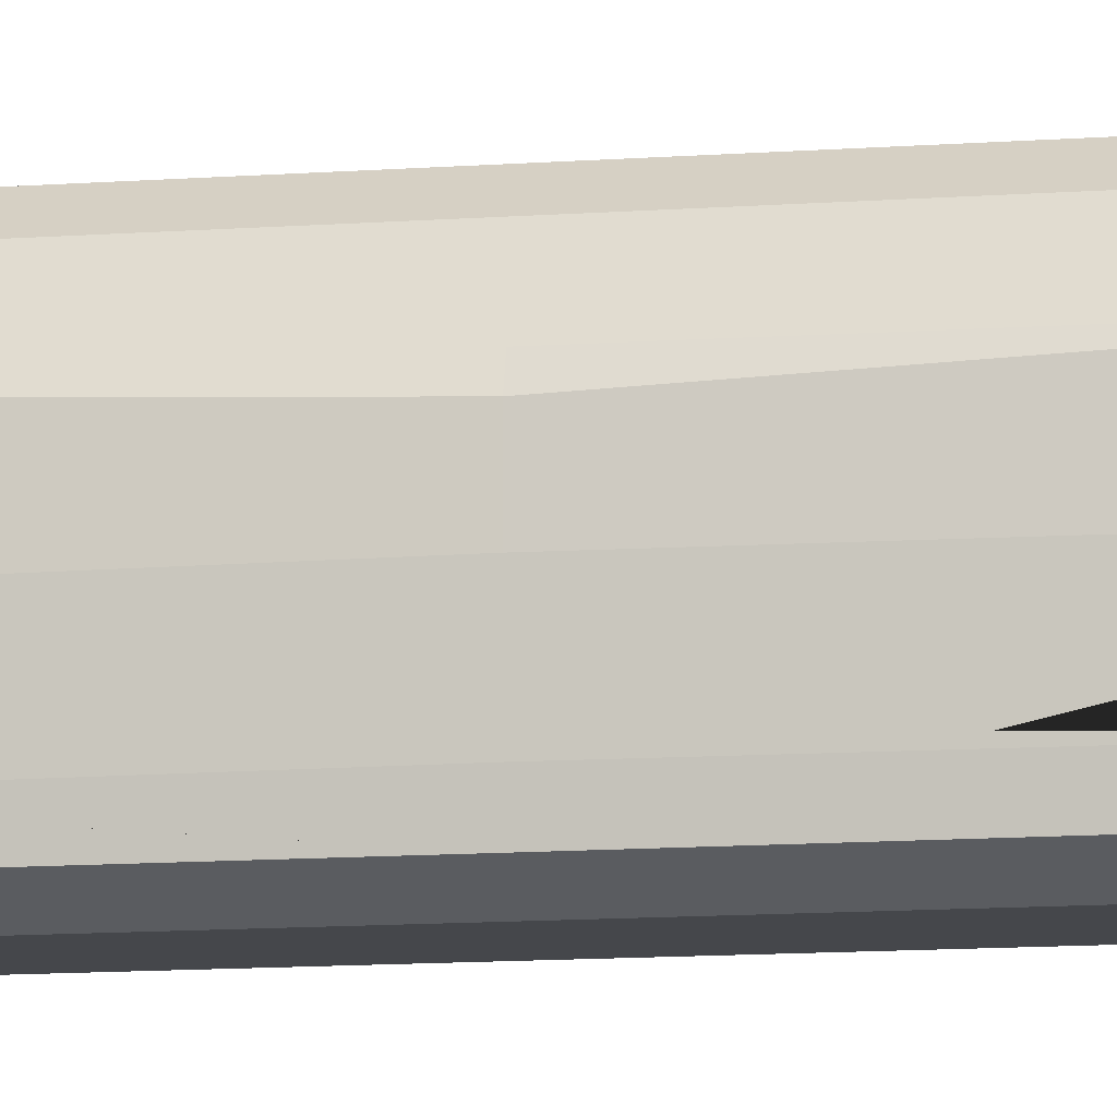
<metadata>
{"format":"obj","ext":"obj","renderer":"f3d","projection":"perspective","resolution":1024,"background":"white","views":[{"elev":-10.5,"azim":-78.8,"up":"+Y"}]}
</metadata>
<code>
o Trein_mirror_optimized_-_nowindows
v 0.7092 0.1639 5.457
v 0.6422 1.813 5.487
v 0.7534 0.3214 4.777
v 0.7787 0.5884 5.457
v 0.7787 0.8105 4.777
v 0.7559 1.567 4.006
v 0.7559 1.567 4.777
v 0.7534 0.2979 3.668
v 0.7787 0.7841 3.408
v 0.3879 0.02169 5.457
v 0.3647 2.159 4.252
v 0.3805 2.012 4.553
v 0.5584 1.901 5.485
v 0.5748 1.666 5.605
v 0.2129 0.3015 5.975
v 0.5597 0.8165 6.012
v 0.2098 0.7218 6.168
v 0.6803 1.767 4.134
v 0.3864 0.9785 5.941
v 0.2114 0.9098 5.993
v 0.3312 1.565 5.777
v 0.3679 1.175 5.874
v 0.2901 0.3015 5.997
v 0.2121 0.229 6.01
v 0.2105 0.6312 6.134
v 0.2834 0.6099 6.076
v 0.324 0.5693 6.054
v 0.2129 0.2102 6.055
v 0.3458 0.5764 6.09
v 0.2701 0.3053 5.963
v 0.2383 0.21 6.049
v 0.09349 0.4886 6.046
v 0.0891 0.3592 5.997
v 0.09349 0.4886 6.146
v 0.0891 0.3592 6.098
v 0.7611 1.395 4.777
v 0.7774 0.8522 4.777
v 0.7559 1.554 3.705
v 0.7668 1.179 3.408
v 0.7602 1.518 2.771
v 0.7644 1.394 4.923
v 0.7676 1.342 4.995
v 0.7787 0.8502 4.936
v 0.6256 1.904 3.029
v 0.7409 0.4508 2.799
v 0.7771 0.9595 2.742
v 0.7783 0.9089 2.802
v 0.3312 1.565 5.765
v 0.5559 1.943 5.415
v 0.7611 1.396 4.42
v 0.7774 0.8526 4.741
v 0.7773 0.8567 4.414
v 0.7571 1.526 4.685
v 0.7596 0.4402 4.743
v 0.7772 0.8613 4.048
v 0.7611 1.397 4.375
v 0.761 1.398 4.05
v 0.7773 0.8573 4.37
v 0.7573 1.526 4.376
v 0.7596 0.4402 4.367
v 0.7595 0.4399 4.006
v 0.3856 0.8752 6.032
v 0.2107 0.8273 6.07
v 0.6802 1.755 4.628
v 0.6106 1.952 3.527
v -0.6481 1.849 4.553
v -0.7056 0.1721 5.864
v -0.7846 0.8105 4.006
v -0.7846 0.8105 4.777
v -0.7044 0.3292 5.733
v -0.7846 1.314 5.457
v -0.7618 1.567 4.777
v -0.7324 1.037 5.678
v -0.7133 0.161 3.408
v -0.5458 0.06849 5.457
v -0.3706 2.159 4.252
v -0.3938 0.02169 6.097
v -0.5458 0.06849 5.966
v -0.5643 1.901 5.485
v -0.5601 0.309 5.841
v -0.3938 0.3015 5.977
v -0.5655 0.8165 6.012
v -0.2157 0.7218 6.168
v -0.3938 0.2758 3.668
v -0.3938 0.01722 3.408
v -0.3922 0.9785 5.941
v -0.2173 0.9098 5.993
v -0.1942 1.18 5.911
v -0.514 1.564 5.678
v -0.218 0.229 6.01
v -0.3299 0.5693 6.054
v -0.2152 0.6119 6.09
v -0.3517 0.5764 6.09
v -0.276 0.3053 5.963
v -0.2837 0.2407 6.025
v -0.09938 0.4886 6.146
v -0.09499 0.3592 6.098
v -0.7669 1.399 4.006
v -0.7661 1.518 2.771
v -0.7554 1.546 2.717
v -0.7735 1.342 4.995
v -0.7846 0.8502 4.936
v -0.6315 1.904 3.029
v -0.7468 0.4508 2.799
v -0.7403 0.394 2.751
v -0.6481 1.849 5.413
v -0.5617 1.943 5.415
v -0.767 1.395 4.739
v -0.7833 0.8526 4.741
v -0.763 1.526 4.422
v -0.763 1.526 4.685
v -0.7643 1.485 4.738
v -0.7657 0.445 4.41
v -0.7846 0.8105 4.047
v -0.7846 0.8105 4.37
v -0.7832 0.8573 4.37
v -0.7632 1.526 4.376
v -0.7631 1.526 4.103
v -0.7654 0.4402 4.046
v -0.7652 0.4349 4.777
v -0.5716 1.012 5.914
v -0.6862 1.763 3.902
v -0.6165 1.952 3.527
v -0.7151 0.1639 5.457
v -0.6481 1.813 5.487
v -0.7593 0.3214 4.777
v -0.7593 0.3214 4.006
v -0.6165 1.952 4.252
v -0.6456 1.642 5.554
v -0.7846 0.5884 5.457
v -0.7618 1.567 4.006
v -0.7593 0.2979 3.668
v -0.7846 0.7841 3.408
v -0.7618 1.542 3.408
v -0.3938 0.02169 5.457
v -0.3864 2.012 4.553
v -0.2188 0.02169 6.143
v -0.3864 1.953 5.496
v -0.3938 0.2993 4.777
v -0.5807 1.666 5.605
v -0.2188 0.3015 5.975
v -0.3906 0.7431 6.148
v -0.6862 1.767 4.134
v -0.3371 1.565 5.777
v -0.3738 1.175 5.874
v -0.4219 1.173 5.86
v -0.296 0.3015 5.997
v -0.2163 0.6312 6.134
v -0.2893 0.6099 6.076
v -0.2651 0.2518 5.988
v -0.2355 0.2288 6.005
v -0.2188 0.2102 6.055
v -0.299 0.629 6.119
v -0.2442 0.21 6.049
v -0.09938 0.4886 6.046
v -0.09499 0.3592 5.997
v -0.767 1.395 4.777
v -0.7833 0.8522 4.777
v -0.6868 1.752 3.323
v -0.7618 1.554 3.705
v -0.783 0.8618 4.006
v -0.7727 1.179 3.408
v -0.7703 1.394 4.923
v -0.7846 0.9223 4.995
v -0.7846 0.7574 2.801
v -0.783 0.9595 2.742
v -0.7842 0.9089 2.802
v -0.3371 1.565 5.765
v -0.4219 1.173 5.848
v -0.514 1.564 5.666
v -0.3864 2.012 5.415
v -0.7005 1.597 5.419
v -0.767 1.396 4.42
v -0.7832 0.8567 4.414
v -0.7846 0.8105 4.414
v -0.7846 0.8105 4.741
v -0.7654 0.4402 4.743
v -0.7831 0.8613 4.048
v -0.7669 1.397 4.375
v -0.7669 1.398 4.05
v -0.7646 1.475 4.051
v -0.7654 0.4402 4.367
v -0.7654 0.4399 4.006
v -0.7073 1.568 5.456
v -0.6951 1.314 5.618
v -0.3915 0.8752 6.032
v -0.2166 0.8273 6.07
v -0.6861 1.755 4.628
v -0.6772 1.751 5.166
v 0.7534 0.3214 4.006
v 0.6106 1.952 4.252
v 0.6422 1.849 4.553
v 0.6997 0.1721 5.864
v 0.6398 1.642 5.554
v 0.7787 0.8105 4.006
v 0.6985 0.3292 5.733
v 0.7787 1.314 5.457
v 0.7265 1.037 5.678
v 0.7074 0.161 3.408
v 0.7559 1.542 3.408
v -0.002943 0.02169 5.457
v -0.002943 1.962 5.496
v -0.002943 0.02169 6.143
v -0.002943 1.662 5.833
v -0.002943 0.3015 5.975
v -0.002943 0.7155 6.168
v -0.002943 0.01722 3.408
v 0.5399 0.06849 5.457
v 0.2129 0.02169 6.143
v 0.3879 0.02169 6.097
v 0.5399 0.06849 5.966
v 0.3805 1.953 5.496
v 0.3879 0.2993 4.777
v 0.5542 0.309 5.841
v 0.3879 0.3015 5.977
v 0.3847 0.7431 6.148
v 0.3879 0.2758 3.668
v 0.3879 0.01722 3.408
v -0.002943 0.9037 5.993
v 0.1883 1.18 5.911
v -0.002943 1.568 5.853
v -0.002943 1.186 5.934
v 0.416 1.173 5.86
v 0.5081 1.564 5.678
v -0.002943 0.6356 6.138
v -0.002943 0.2308 6.008
v 0.2592 0.2518 5.988
v 0.2296 0.2288 6.005
v -0.002943 0.2122 6.054
v 0.2093 0.6119 6.09
v 0.2931 0.629 6.119
v -0.002943 0.6163 6.093
v 0.2778 0.2407 6.025
v -0.002943 0.4886 6.046
v -0.002943 0.346 5.992
v -0.002943 0.4886 6.146
v -0.002943 0.346 6.093
v 0.6809 1.752 3.323
v 0.761 1.399 4.006
v 0.7771 0.8618 4.006
v 0.7495 1.546 2.717
v 0.7787 0.9223 4.995
v 0.7787 0.7574 2.801
v 0.7344 0.394 2.751
v -0.002943 1.568 5.841
v -0.002943 1.186 5.922
v 0.416 1.173 5.848
v 0.5081 1.564 5.666
v 0.6422 1.849 5.413
v -0.002943 2.022 5.415
v 0.3805 2.012 5.415
v 0.6947 1.597 5.419
v 0.7611 1.395 4.739
v 0.7787 0.8105 4.414
v 0.7787 0.8105 4.741
v 0.7571 1.526 4.422
v 0.7584 1.485 4.738
v 0.7598 0.445 4.41
v 0.7787 0.8105 4.047
v 0.7787 0.8105 4.37
v 0.7572 1.526 4.103
v 0.7587 1.475 4.051
v 0.7596 0.4402 4.046
v 0.7593 0.4349 4.777
v 0.7015 1.568 5.456
v 0.6892 1.314 5.618
v -0.002943 0.8211 6.07
v 0.5657 1.012 5.914
v 0.6713 1.751 5.166
v 0.6803 1.763 3.902
v 0.7092 0.1639 -5.435
v 0.7534 0.3214 -4.754
v 0.6106 1.952 -4.229
v 0.6997 0.1721 -5.841
v 0.6398 1.642 -5.531
v 0.6985 0.3292 -5.71
v 0.7787 1.41 0.01141
v 0.7559 1.567 -3.984
v 0.7559 1.567 -4.754
v 0.7074 0.161 -3.385
v 0.3879 0.02169 -5.435
v 0.5399 0.06849 -5.943
v 0.5584 1.901 -5.462
v 0.3805 1.953 -5.473
v 0.5542 0.309 -5.818
v 0.5597 0.8165 -5.99
v 0.3847 0.7431 -6.125
v 0.2098 0.7218 -6.145
v 0.3879 0.2758 -3.645
v 0.3879 0.01722 -3.385
v 0.2114 0.9098 -5.971
v 0.1883 1.18 -5.888
v 0.416 1.173 -5.837
v 0.5081 1.564 -5.655
v 0.2121 0.229 -5.987
v 0.2834 0.6099 -6.053
v 0.2592 0.2518 -5.965
v 0.2296 0.2288 -5.982
v 0.2129 0.2102 -6.032
v 0.2931 0.629 -6.096
v 0.3458 0.5764 -6.067
v 0.2778 0.2407 -6.003
v 0.2383 0.21 -6.026
v 0.09349 0.4886 -6.124
v 0.0891 0.3592 -6.075
v 0.7611 1.395 -4.754
v 0.7774 0.8522 -4.754
v 0.7559 1.554 -3.682
v 0.761 1.399 -3.984
v 0.7771 0.8618 -3.984
v 0.7602 1.518 -2.748
v 0.7495 1.546 -2.694
v 0.7644 1.394 -4.9
v 0.7676 1.342 -4.972
v 0.7787 0.8502 -4.913
v 0.7787 0.7574 -2.778
v 0.7409 0.4508 -2.776
v 0.7771 0.9595 -2.719
v 0.3312 1.565 -5.742
v 0.7611 1.396 -4.398
v 0.7611 1.395 -4.716
v 0.7774 0.8526 -4.718
v 0.7773 0.8567 -4.392
v 0.7787 0.8105 -4.391
v 0.7571 1.526 -4.399
v 0.7571 1.526 -4.663
v 0.7584 1.485 -4.715
v 0.7596 0.4402 -4.72
v 0.7787 0.8105 -4.347
v 0.761 1.398 -4.027
v 0.7573 1.526 -4.354
v 0.7596 0.4402 -4.344
v 0.7595 0.4399 -3.984
v 0.7015 1.568 -5.433
v 0.5657 1.012 -5.891
v 0.3856 0.8752 -6.009
v 0.2107 0.8273 -6.047
v 0.7326 1.558 0.01141
v -0.7151 0.1639 -5.435
v -0.6481 1.813 -5.464
v -0.7151 0.1594 0.01141
v -0.6165 1.952 0.01141
v -0.7593 0.3214 -4.754
v -0.7593 0.3214 -3.984
v -0.6165 1.952 -4.229
v -0.7846 0.8105 -3.984
v -0.7846 0.8105 -4.754
v -0.7044 0.3292 -5.71
v -0.7846 1.314 -5.435
v -0.7618 1.567 -3.984
v -0.7133 0.161 -3.385
v -0.7846 0.7841 -3.385
v -0.3706 2.159 0.01141
v -0.3864 2.012 -4.531
v -0.3938 0.02169 -6.074
v -0.5458 0.06849 -5.943
v -0.3938 0.01722 0.01141
v -0.3864 1.953 -5.473
v -0.3938 0.2993 -4.754
v -0.5601 0.309 -5.818
v -0.2188 0.3015 -5.953
v -0.3906 0.7431 -6.125
v -0.2157 0.7218 -6.145
v -0.3938 0.2758 -3.645
v -0.3922 0.9785 -5.918
v -0.2173 0.9098 -5.971
v -0.4219 1.173 -5.837
v -0.514 1.564 -5.655
v -0.296 0.3015 -5.974
v -0.218 0.229 -5.987
v -0.2355 0.2288 -5.982
v -0.2152 0.6119 -6.067
v -0.3517 0.5764 -6.067
v -0.276 0.3053 -5.94
v -0.2442 0.21 -6.026
v -0.09938 0.4886 -6.023
v -0.09499 0.3592 -5.974
v -0.09938 0.4886 -6.124
v -0.09499 0.3592 -6.075
v -0.767 1.395 -4.754
v -0.7669 1.399 -3.984
v -0.7661 1.518 -2.748
v -0.7554 1.546 -2.694
v -0.7703 1.394 -4.9
v -0.7735 1.342 -4.972
v -0.7846 0.9223 -4.972
v -0.7846 0.8502 -4.913
v -0.4219 1.173 -5.825
v -0.3864 2.012 -5.392
v -0.767 1.396 -4.398
v -0.7833 0.8526 -4.718
v -0.7832 0.8567 -4.392
v -0.7846 0.8105 -4.718
v -0.7643 1.485 -4.715
v -0.7657 0.445 -4.387
v -0.7846 0.8105 -4.347
v -0.7669 1.398 -4.027
v -0.7832 0.8573 -4.348
v -0.7632 1.526 -4.354
v -0.5716 1.012 -5.891
v -0.6861 1.755 -4.605
v -0.6165 1.952 -3.504
v -0.7385 1.558 0.01141
v -0.7846 0.9753 0.01141
v -0.7507 0.4033 0.01141
v -0.6481 1.849 -4.531
v -0.7056 0.1721 -5.841
v -0.6456 1.642 -5.531
v -0.7846 0.5884 -5.435
v -0.7846 1.41 0.01141
v -0.7618 1.567 -4.754
v -0.7324 1.037 -5.655
v -0.7593 0.2979 -3.645
v -0.7618 1.542 -3.385
v -0.3938 0.02169 -5.435
v -0.5458 0.06849 -5.435
v -0.3706 2.159 -4.229
v -0.2188 0.02169 -6.12
v -0.5643 1.901 -5.462
v -0.5807 1.666 -5.582
v -0.3938 0.3015 -5.954
v -0.5655 0.8165 -5.99
v -0.3938 0.01722 -3.385
v -0.6862 1.767 -4.111
v -0.1942 1.18 -5.888
v -0.3371 1.565 -5.754
v -0.3738 1.175 -5.851
v -0.2163 0.6312 -6.111
v -0.2893 0.6099 -6.053
v -0.3299 0.5693 -6.031
v -0.2651 0.2518 -5.965
v -0.2188 0.2102 -6.032
v -0.299 0.629 -6.096
v -0.2837 0.2407 -6.003
v -0.7833 0.8522 -4.754
v -0.6868 1.752 -3.301
v -0.7618 1.554 -3.682
v -0.783 0.8618 -3.984
v -0.7727 1.179 -3.385
v -0.6315 1.904 -3.007
v -0.7846 0.7574 -2.778
v -0.7468 0.4508 -2.776
v -0.7403 0.394 -2.729
v -0.783 0.9595 -2.719
v -0.7842 0.9089 -2.779
v -0.3371 1.565 -5.742
v -0.514 1.564 -5.643
v -0.6481 1.849 -5.39
v -0.5617 1.943 -5.392
v -0.7005 1.597 -5.396
v -0.767 1.395 -4.716
v -0.7846 0.8105 -4.391
v -0.763 1.526 -4.399
v -0.763 1.526 -4.663
v -0.7654 0.4402 -4.72
v -0.7831 0.8613 -4.025
v -0.7846 0.8105 -4.025
v -0.7669 1.397 -4.352
v -0.7631 1.526 -4.08
v -0.7646 1.475 -4.028
v -0.7654 0.4402 -4.023
v -0.7654 0.4402 -4.344
v -0.7652 0.4349 -4.754
v -0.7654 0.4399 -3.984
v -0.7073 1.568 -5.433
v -0.6951 1.314 -5.595
v -0.3915 0.8752 -6.009
v -0.2166 0.8273 -6.047
v -0.6772 1.751 -5.143
v -0.6862 1.763 -3.879
v -0.6334 1.897 0.01141
v 0.6422 1.813 -5.464
v 0.7092 0.1594 0.01141
v 0.6106 1.952 0.01141
v 0.7534 0.3214 -3.984
v 0.6422 1.849 -4.531
v 0.7787 0.5884 -5.435
v 0.7787 0.8105 -3.984
v 0.7787 0.8105 -4.754
v 0.7787 1.314 -5.435
v 0.7265 1.037 -5.655
v 0.7534 0.2979 -3.645
v 0.7787 0.7841 -3.385
v -0.002943 0.02169 -5.435
v -0.002943 1.962 -5.473
v -0.002943 2.185 -4.229
v -0.002943 2.022 -4.531
v -0.002943 0.02169 -6.12
v -0.002943 1.662 -5.81
v -0.002943 0.3015 -5.953
v -0.002943 0.7155 -6.145
v -0.002943 0.01722 -3.385
v 0.3647 2.159 0.01141
v 0.5399 0.06849 -5.435
v 0.3647 2.159 -4.229
v 0.3805 2.012 -4.531
v 0.2129 0.02169 -6.12
v 0.3879 0.02169 -6.074
v 0.3879 0.01722 0.01141
v 0.3879 0.2993 -4.754
v 0.5748 1.666 -5.582
v 0.3879 0.3015 -5.954
v 0.2129 0.3015 -5.953
v 0.6803 1.767 -4.111
v -0.002943 0.9037 -5.971
v 0.3864 0.9785 -5.918
v -0.002943 1.568 -5.83
v -0.002943 1.186 -5.911
v 0.3312 1.565 -5.754
v 0.3679 1.175 -5.851
v -0.002943 0.6356 -6.115
v 0.2901 0.3015 -5.974
v 0.2105 0.6312 -6.111
v -0.002943 0.2308 -5.986
v 0.324 0.5693 -6.031
v -0.002943 0.2122 -6.031
v 0.2093 0.6119 -6.067
v 0.2701 0.3053 -5.94
v -0.002943 0.6163 -6.071
v -0.002943 0.4886 -6.023
v -0.002943 0.346 -5.969
v 0.09349 0.4886 -6.023
v 0.0891 0.3592 -5.974
v -0.002943 0.4886 -6.124
v -0.002943 0.346 -6.07
v 0.6809 1.752 -3.301
v 0.7668 1.179 -3.385
v 0.7787 0.9223 -4.972
v 0.6256 1.904 -3.007
v 0.7344 0.394 -2.729
v 0.7783 0.9089 -2.779
v -0.002943 1.568 -5.818
v -0.002943 1.186 -5.899
v 0.416 1.173 -5.825
v 0.5081 1.564 -5.643
v 0.6422 1.849 -5.39
v -0.002943 2.022 -5.392
v 0.5559 1.943 -5.392
v 0.3805 2.012 -5.392
v 0.6947 1.597 -5.396
v 0.7787 0.8105 -4.718
v 0.7598 0.445 -4.387
v 0.7772 0.8613 -4.025
v 0.7787 0.8105 -4.025
v 0.7611 1.397 -4.352
v 0.7773 0.8573 -4.348
v 0.7572 1.526 -4.08
v 0.7587 1.475 -4.028
v 0.7596 0.4402 -4.023
v 0.7593 0.4349 -4.754
v 0.6892 1.314 -5.595
v -0.002943 0.8211 -6.047
v 0.6802 1.755 -4.605
v 0.6713 1.751 -5.143
v 0.6803 1.763 -3.879
v 0.6106 1.952 -3.504
v 0.6275 1.897 0.01141
v 0.7787 0.9753 0.01141
v 0.7449 0.4033 0.01141
f 44 557 474 65 270 238
f 218 199 8 217
f 213 3 1 208 10
f 6 18 64 7
f 208 1 193 211
f 1 4 196 193
f 3 264 5 4 1
f 4 197 198 196
f 5 37 43 242 42 41 36 7 197 4
f 473 559 244 45 243 9 199
f 209 28 229 203
f 210 215 23 233 31 28 209
f 196 198 16 214
f 214 16 216 215
f 215 216 17 25 231 29 23
f 10 208 211 210
f 199 9 195 61 190 8
f 277 338 241 40
f 225 25 17 206
f 24 226 229 28
f 230 26 231 25
f 26 27 29 231
f 27 30 23 29
f 232 230 25 225
f 30 227 233 23
f 227 228 31 233
f 228 24 28 31
f 9 39 240 195
f 239 38 6
f 238 270 18 6 38
f 190 3 213 217 8
f 50 256 53 257 253
f 254 52 51 255
f 255 54 258 254
f 57 262 261 59 56
f 259 55 58 260
f 260 60 263 259
f 64 269 252 265 197 7
f 17 63 267 206
f 198 266 268 16
f 16 268 62 216
f 216 62 63 17
f 46 558 277 40 39 9 243 47
f 201 10 210 209 203
f 103 159 122 123 342 471
f 85 84 132 74
f 139 135 75 124 126
f 131 72 188 143
f 75 78 67 124
f 124 67 70 130
f 126 124 130 69 120
f 130 70 73 71
f 69 130 71 72 157 163 101 164 102 158
f 357 85 74 341
f 341 74 133 165 104 105 405
f 67 78 80 70
f 78 77 81 80
f 77 137 152 154 95 147 81
f 70 80 82 73
f 80 81 142 82
f 81 147 93 153 148 83 142
f 135 77 78 75
f 74 132 127 183 68 133
f 410 99 100 403
f 225 206 83 148
f 90 152 229 226
f 92 148 153 149
f 149 153 93 91
f 91 93 147 94
f 232 225 148 92
f 94 147 95 150
f 150 95 154 151
f 151 154 152 90
f 133 68 161 162
f 98 131 160
f 159 160 131 143 122
f 127 132 84 139 126
f 173 108 112 111 110
f 175 176 109 174
f 176 175 113 177
f 180 179 117 118 181
f 114 115 116 178
f 115 114 119 182
f 188 72 71 184 172 189
f 71 73 185 184
f 83 206 267 187
f 73 82 121 185
f 82 142 186 121
f 142 83 187 186
f 166 167 165 133 162 99 410 404
f 201 203 137 77 135
f 137 203 229 152
f 499 473 199 218
f 193 196 214 211
f 211 214 215 210
f 197 265 266 198
f 290 289 482 280
f 500 281 494 271 272
f 278 279 553 504
f 494 282 274 271
f 271 274 276 477
f 272 271 477 479 550
f 477 276 481 480
f 479 477 480 279 306 313 314 528 315 307
f 499 290 280 473
f 473 280 483 316 317 530 559
f 497 488 516 299
f 274 282 285 276
f 282 498 502 285
f 498 497 299 303 302 512 502
f 276 285 286 481
f 285 502 287 286
f 502 512 301 300 513 288 287
f 281 498 282 494
f 280 482 475 333 478 483
f 277 311 312 338
f 511 491 288 513
f 295 299 516 514
f 517 513 300 296
f 296 300 301 515
f 515 301 512 518
f 518 512 302 297
f 297 302 303 298
f 298 303 299 295
f 483 478 310 527
f 309 278 308
f 526 308 278 504 555
f 475 482 289 500 272
f 320 321 327 326 325
f 324 541 322 323
f 541 324 542 328
f 330 545 331 547 548
f 544 329 546 543
f 329 544 549 332
f 553 279 480 334 540 554
f 480 481 551 334
f 288 491 552 337
f 481 286 335 551
f 286 287 336 335
f 287 288 337 336
f 318 531 316 483 527 311 277 558
f 484 488 497 498 281
f 440 471 342 402 470 436
f 423 351 413 364
f 359 343 339 416 415
f 350 424 401 411
f 416 339 407 356
f 339 409 348 407
f 343 463 347 409 339
f 409 349 412 348
f 347 435 387 386 385 384 380 411 349 409
f 357 341 351 423
f 341 405 443 442 441 352 351
f 407 348 360 356
f 356 360 421 355
f 355 421 369 434 375 432 418
f 348 412 422 360
f 360 422 362 421
f 421 362 363 428 433 373 369
f 415 416 356 355
f 351 352 346 464 344 413
f 410 403 383 382
f 511 428 363 491
f 370 514 516 432
f 372 429 433 428
f 429 430 373 433
f 430 374 369 373
f 519 372 428 511
f 374 431 434 369
f 431 371 375 434
f 371 370 432 375
f 352 439 438 346
f 381 437 350
f 436 470 424 350 437
f 344 343 359 364 413
f 390 453 454 394 451
f 452 392 391 393
f 393 455 395 452
f 397 460 459 399 458
f 457 456 398 396
f 396 462 461 457
f 401 469 450 465 349 411
f 349 465 466 412
f 363 468 552 491
f 412 466 400 422
f 422 400 467 362
f 362 467 468 363
f 444 404 410 382 439 352 441 445
f 484 415 355 418 488
f 418 432 516 488
f 529 526 555 556 474 557
f 519 511 513 517
f 240 39 200 38 239
f 39 40 200
f 36 41 42 242 43 37
f 55 57 56 50 253 51 52 58
f 161 98 160 134 162
f 162 134 99
f 157 158 102 164 101 163
f 174 109 108 173
f 179 180 178 116
f 311 527 310 309 308 526 529 557 338 312
f 306 307 315 528 314 313
f 323 322 321 320
f 438 439 414 437 381
f 436 437 414 382 383 403 471 440
f 392 390 451 391
f 439 382 414
f 380 384 385 386 387 435
f 441 442 443 405 404 444 445
f 458 398 456 397
f 543 546 545 330
f 238 38 200 40 241 338 557 44
f 105 104 165 167 166 404 405
f 100 99 134 160 159 103 471 403
f 243 45 244 559 530 317 316 531 318 558 46 47
f 265 252 249 2
f 190 61 263 264 3
f 266 194 14 268
f 15 230 232 234 32 33 235 205
f 11 76 136 171 250 251 12
f 249 49 13 2
f 49 251 212 13
f 11 191 65 474 493
f 13 212 202 204 14
f 19 22 220 20
f 2 13 14 194
f 62 19 20 63
f 63 20 219 267
f 221 245 48 21
f 221 21 224 223 22 19 62 268 14 204
f 224 21 48 248
f 226 24 15 205
f 30 27 26 230 15
f 24 228 227 30 15
f 237 35 34 236
f 33 32 34 35
f 235 33 35 237
f 32 234 236 34
f 220 22 223 247 246 222
f 191 11 12 192
f 64 18 191 192
f 252 269 64 192 249
f 270 65 191 18
f 192 12 251 49 249
f 265 2 194 266
f 184 125 106 172
f 127 126 120 119 183
f 185 121 140 129
f 207 218 217 213 139 84 85
f 141 205 235 156 155 234 232 92
f 106 125 79 107
f 107 79 138 171
f 76 353 342 123 128
f 79 140 204 202 138
f 86 87 88 145
f 125 129 140 79
f 186 187 87 86
f 187 267 219 87
f 221 204 140 121 186 86 145 146 89 144
f 89 170 168 144
f 226 205 141 90
f 94 141 92 149 91
f 90 141 94 150 151
f 237 236 96 97
f 156 97 96 155
f 235 237 97 156
f 155 96 236 234
f 88 222 246 169 146 145
f 146 169 170 89
f 128 66 136 76
f 188 66 128 143
f 172 106 66 188 189
f 122 143 128 123
f 66 106 107 171 136
f 171 138 202 250
f 221 144 168 245
f 184 185 129 125
f 251 250 202 212
f 223 224 248 247
f 334 472 536 540
f 475 272 550 549 333
f 551 335 501 275
f 291 505 508 292
f 536 472 283 538
f 538 283 284 539
f 495 493 474 556 273
f 283 501 489 485 284
f 506 291 292 510
f 472 275 501 283
f 539 284 485 537
f 336 337 291 506
f 337 552 505 291
f 507 509 319 532
f 507 489 501 335 336 506 510 293 294 509
f 294 535 319 509
f 514 490 503 295
f 518 503 517 296 515
f 295 503 518 297 298
f 525 524 304 305
f 523 305 304 522
f 521 525 305 523
f 522 304 524 520
f 292 508 533 534 293 510
f 293 534 535 294
f 273 476 496 495
f 553 476 273 504
f 555 504 273 556
f 334 551 275 472
f 465 450 448 340
f 344 464 461 463 343
f 466 408 420 400
f 361 372 519 520 376 377 521 490
f 366 425 508 505
f 487 537 389 354
f 448 449 419 340
f 449 389 358 419
f 417 345 402 342 353
f 419 358 485 489 420
f 365 427 425 366
f 340 419 420 408
f 389 537 485 358
f 467 365 366 468
f 468 366 505 552
f 507 426 368 367 427 365 467 400 420 489
f 368 426 446 447
f 514 370 361 490
f 374 430 429 372 361
f 370 371 431 374 361
f 525 379 378 524
f 377 376 378 379
f 521 377 379 525
f 376 520 524 378
f 425 427 367 388 533 508
f 367 368 447 388
f 345 417 354 406
f 281 500 289 290 492 423 364 359 415 484
f 401 424 345 406
f 450 469 401 406 448
f 470 402 345 424
f 406 354 389 449 448
f 417 486 487 354
f 465 340 408 466
f 507 532 446 426
f 503 490 521 523 522 520 519 517
f 487 496 539 537
f 540 536 476 553 554
f 476 536 538 539 496
f 495 496 487 486
f 135 139 213 10 201
f 20 220 222 88 87 219
f 11 493 495 486 417 353 76
f 492 290 499 218 207 85 357 423
f 246 247 248 48 245
f 246 245 168 170 169
f 533 532 319 535 534
f 533 388 447 446 532
f 195 240 55 259
f 253 257 53 256 50 56 59 261 262 57 239 6 7 36 37 5 255 51
f 260 58 52 254
f 57 55 240 239
f 264 263 60 260 254 258 54 255 5
f 263 61 195 259
f 68 114 178 161
f 108 109 176 69 158 157 72 131 98 180 181 118 117 179 173 110 111 112
f 173 179 116 174
f 115 175 174 116
f 180 98 161 178
f 120 69 176 177 113 175 115 182 119
f 119 114 68 183
f 478 544 543 310
f 321 322 541 479 307 306 279 278 309 330 548 547 331 545 320 325 326 327
f 320 545 546 323
f 329 324 323 546
f 330 309 310 543
f 550 479 541 328 542 324 329 332 549
f 549 544 478 333
f 346 438 456 457
f 451 394 454 453 390 458 399 459 460 397 381 350 411 380 435 347 393 391
f 390 392 398 458
f 396 398 392 452
f 397 456 438 381
f 463 461 462 396 452 395 455 393 347
f 461 464 346 457

</code>
